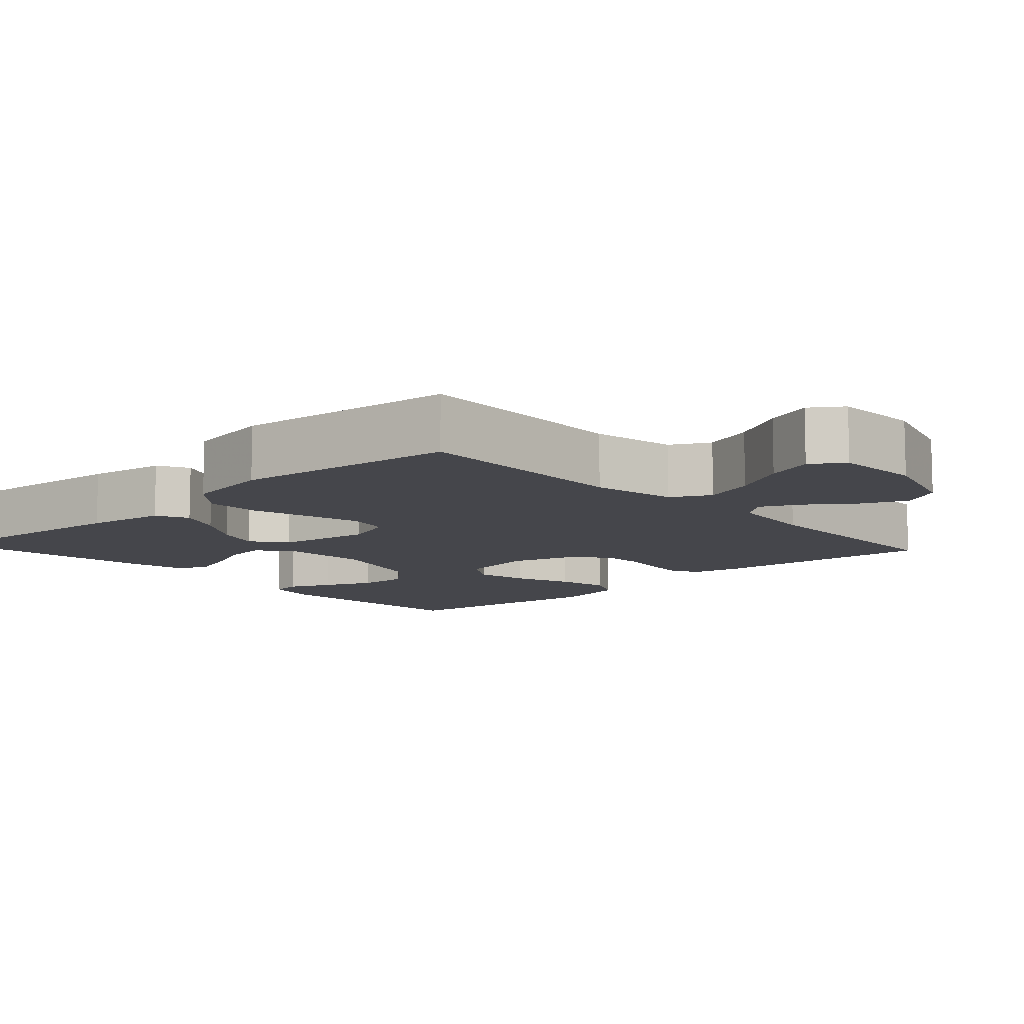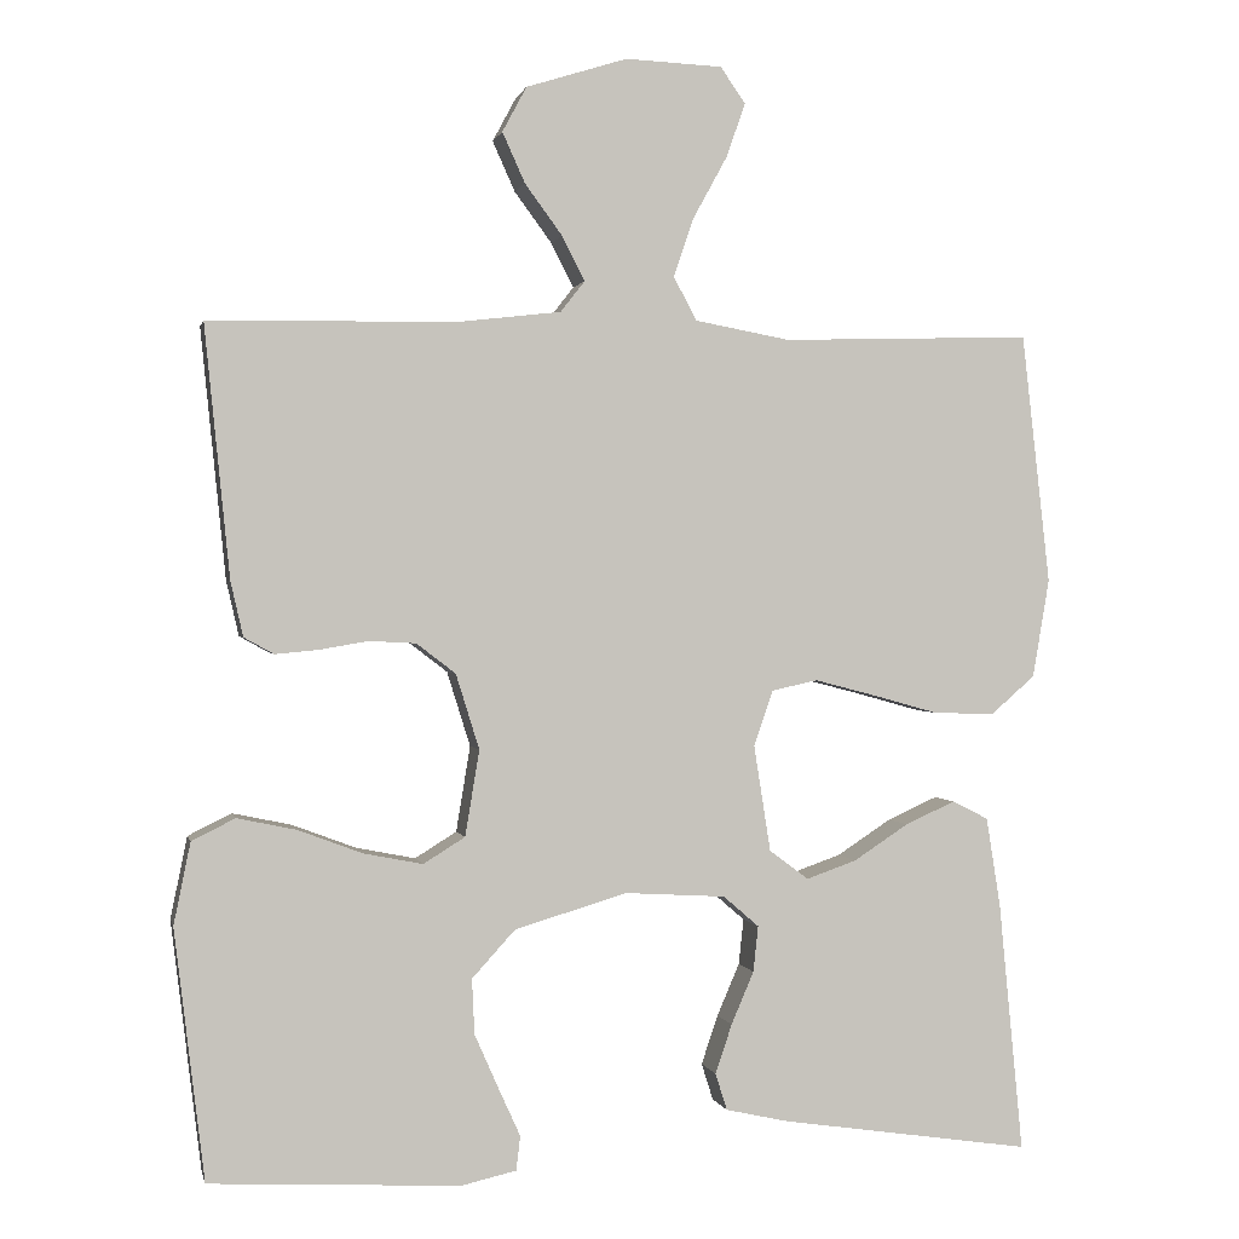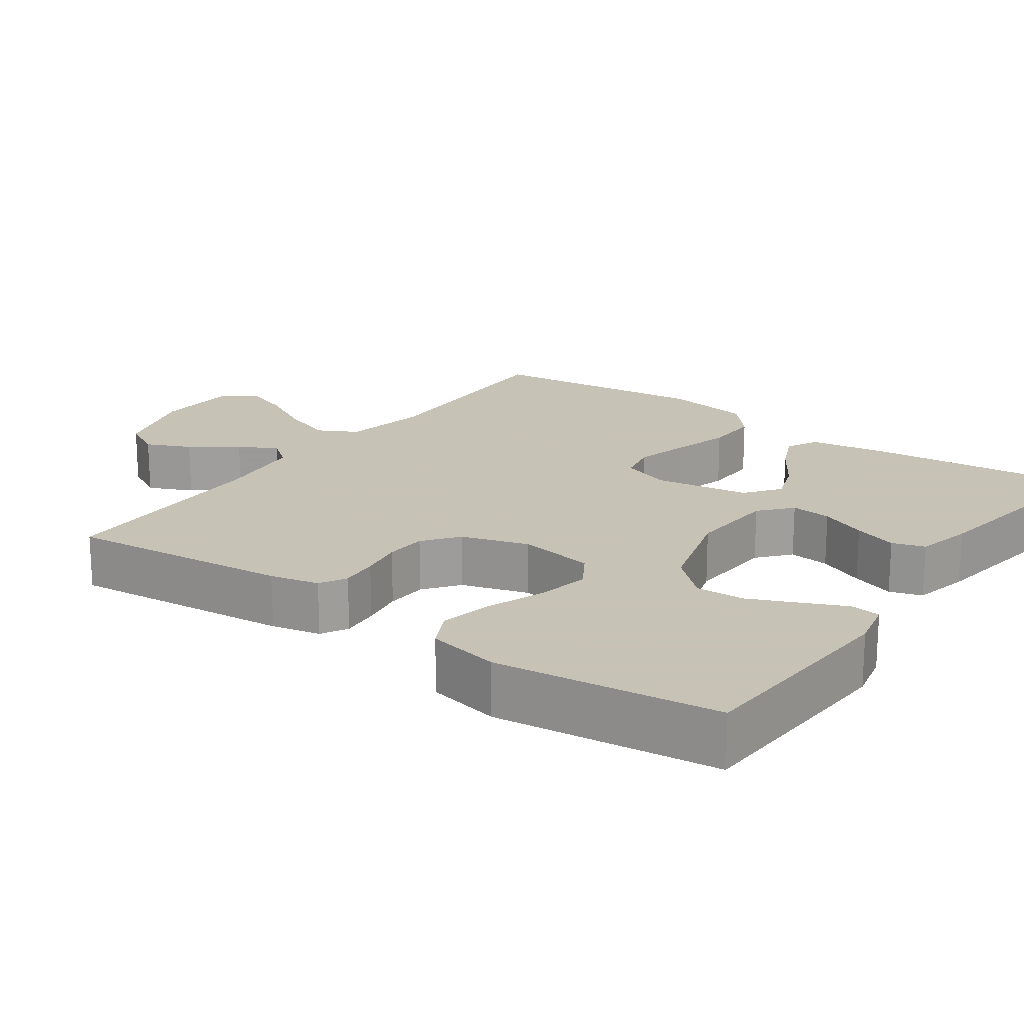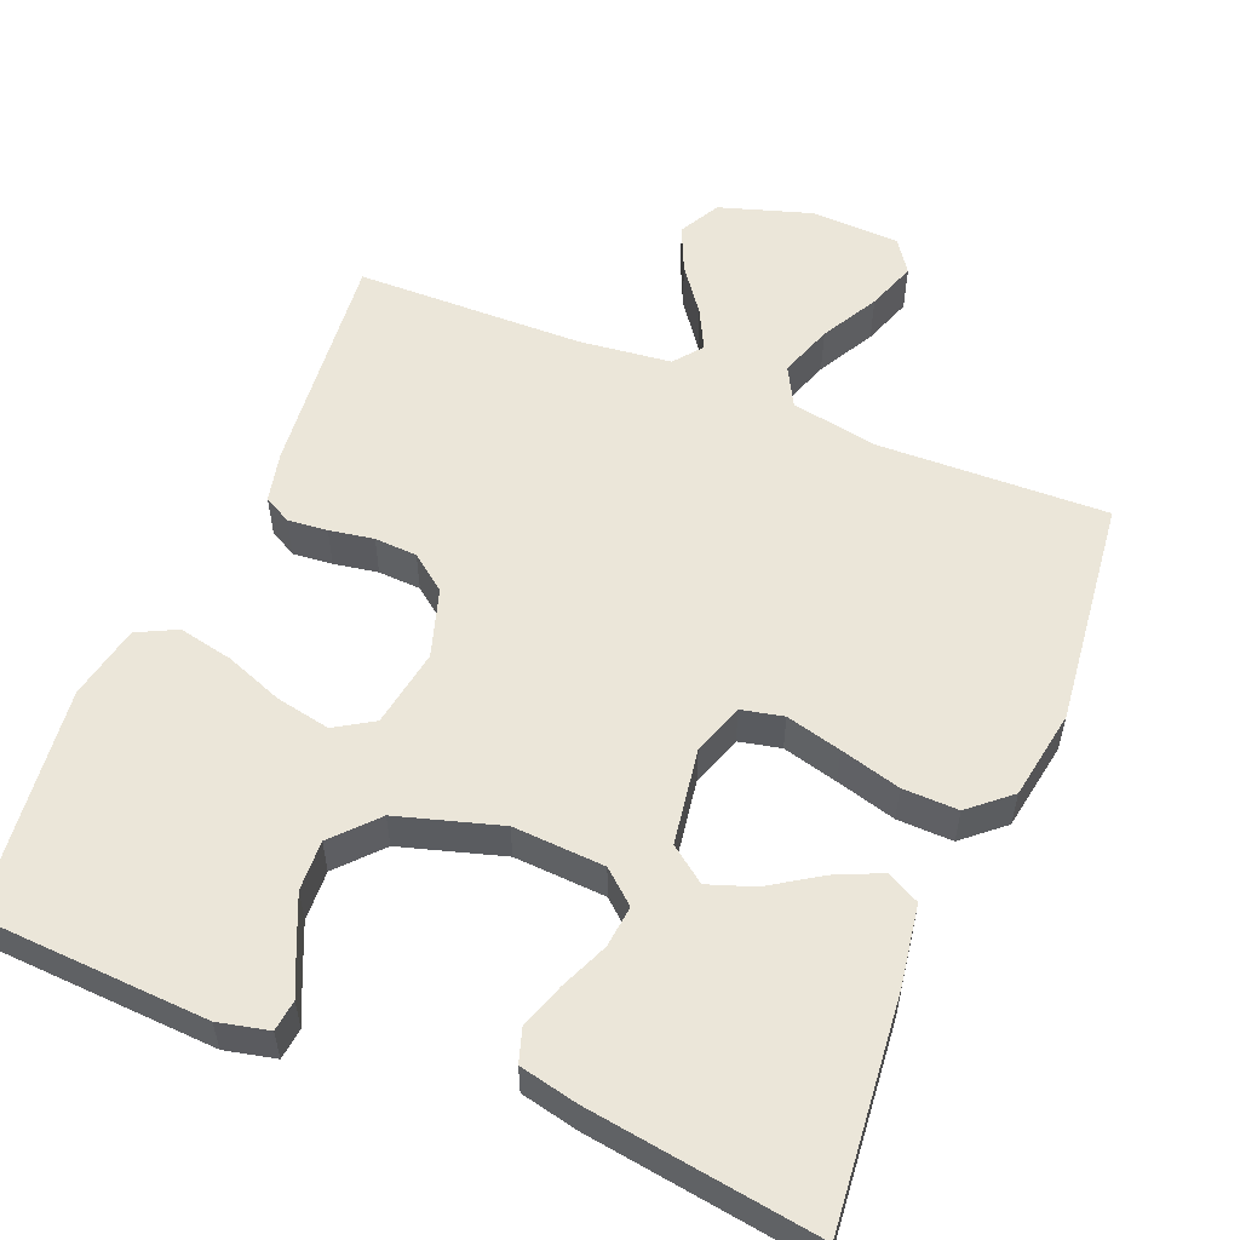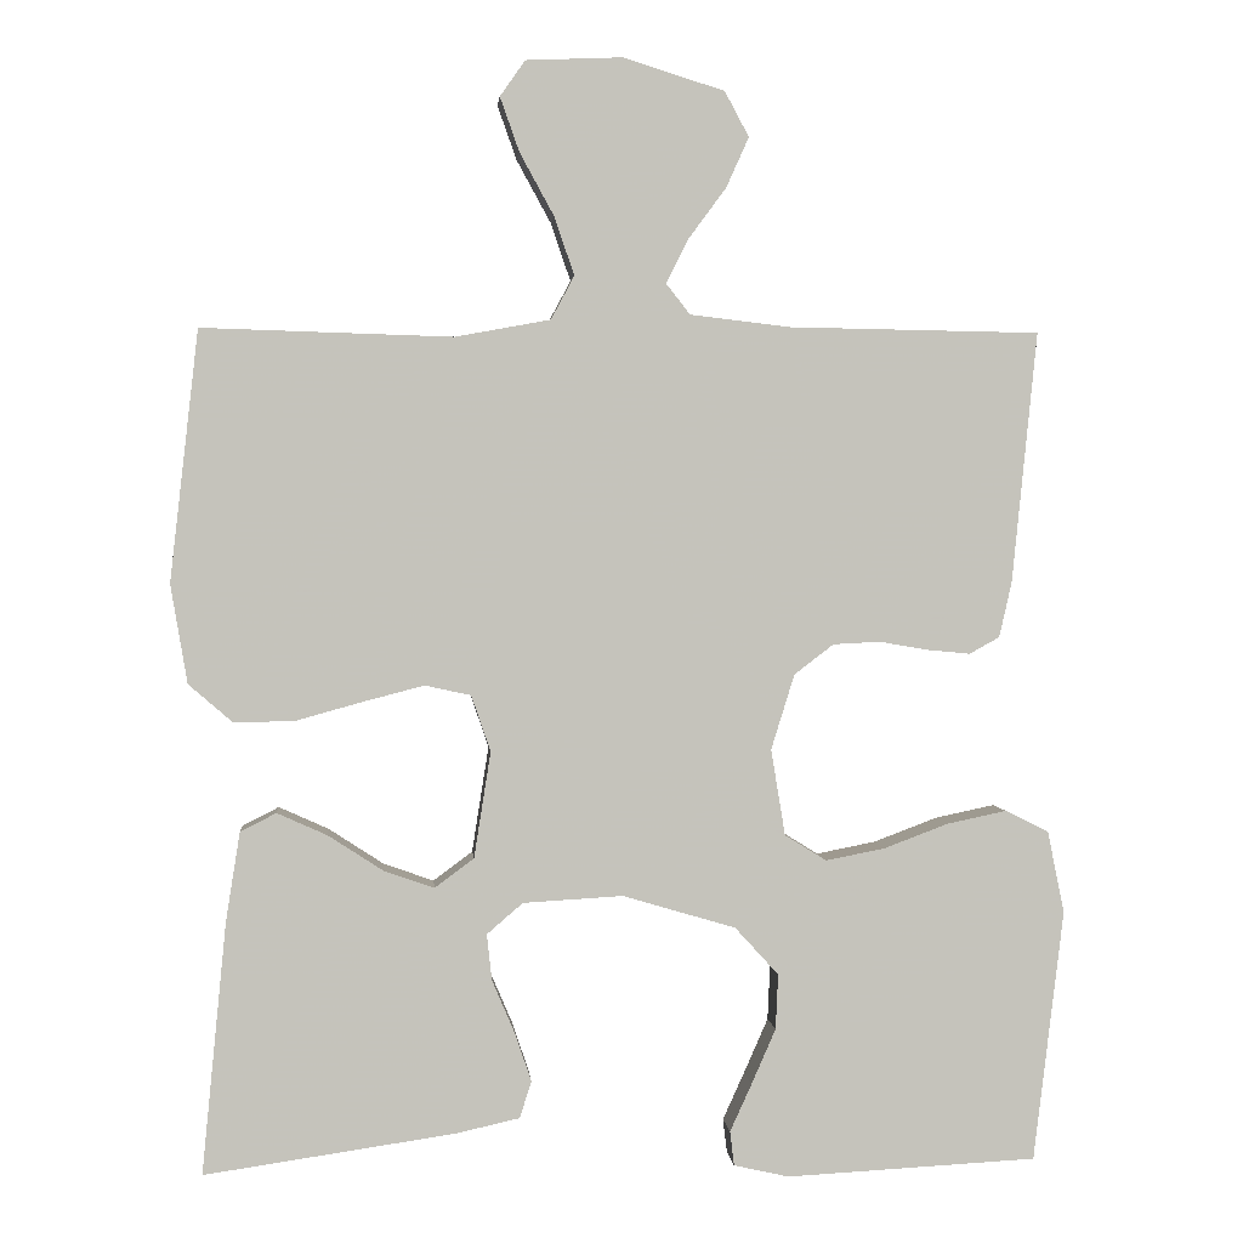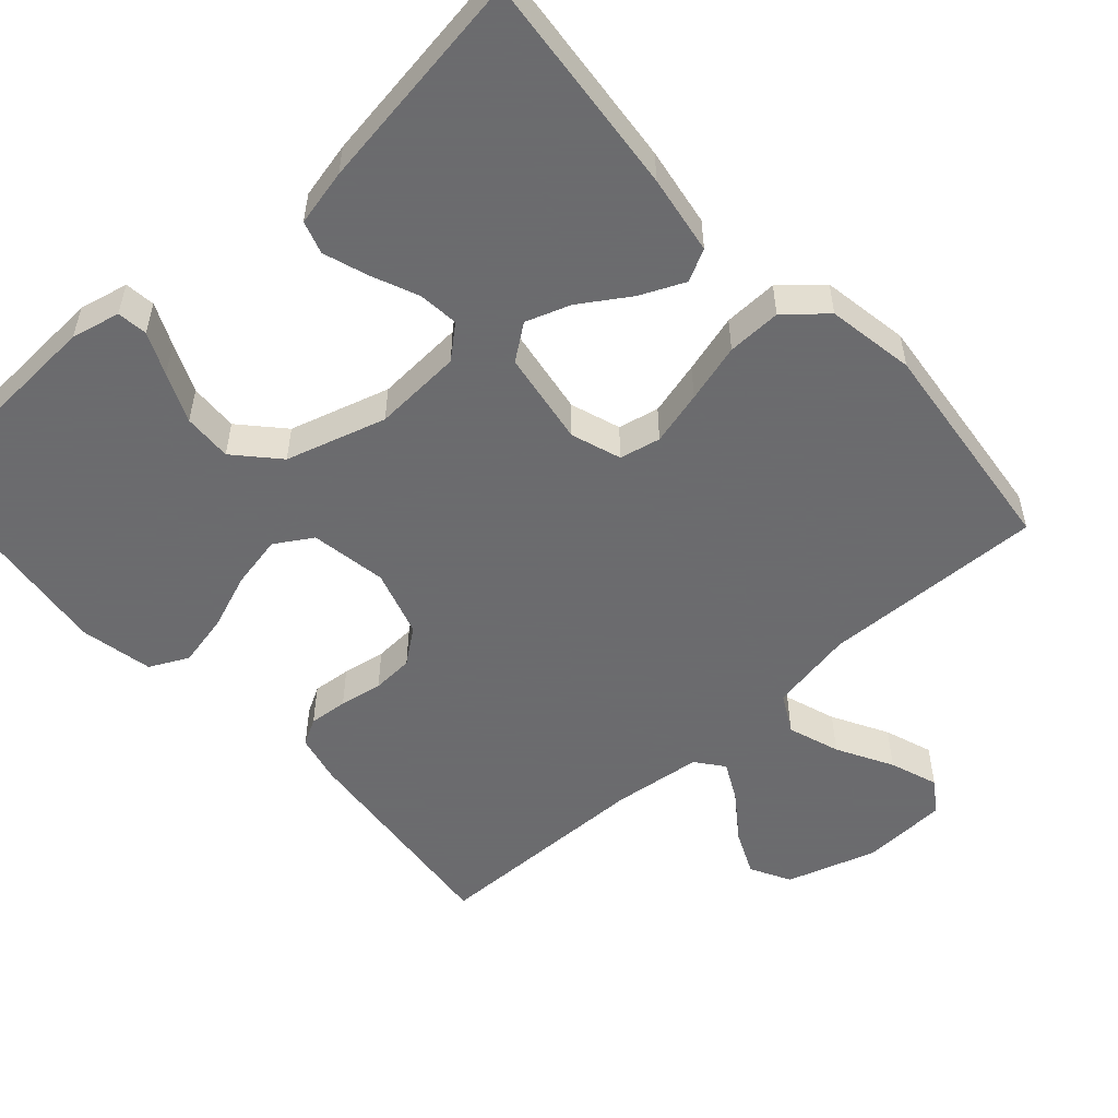
<metadata>
{"format":"obj","ext":"obj","renderer":"f3d","projection":"perspective","resolution":1024,"background":"white","views":[{"elev":-10.1,"azim":-47.3,"up":"+Y"},{"elev":0.7,"azim":167.9,"up":"+Z"},{"elev":19.1,"azim":125.6,"up":"+Y"},{"elev":55.8,"azim":-157.8,"up":"+Y"},{"elev":1.9,"azim":-4.9,"up":"+Z"},{"elev":-53.5,"azim":-138.0,"up":"+Y"}]}
</metadata>
<code>
v 0.5 0.07 -0.5
v 0.2 0.07 -0.516
v 0.134 0.07 -0.501
v 0.129 0.07 -0.46
v 0.155 0.07 -0.403
v 0.184 0.07 -0.337
v 0.187 0.07 -0.271
v 0.135 0.07 -0.214
v 0 0.07 -0.174
v -0.12 0.07 -0.181
v -0.163 0.07 -0.218
v -0.157 0.07 -0.273
v -0.13 0.07 -0.336
v -0.11 0.07 -0.395
v -0.124 0.07 -0.439
v -0.2 0.07 -0.456
v -0.5 0.07 -0.5
v -0.471 0.07 -0.2
v -0.454 0.07 -0.093
v -0.411 0.07 -0.071
v -0.351 0.07 -0.098
v -0.285 0.07 -0.141
v -0.225 0.07 -0.162
v -0.178 0.07 -0.127
v -0.158 0.07 0
v -0.181 0.07 0.067
v -0.236 0.07 0.079
v -0.309 0.07 0.06
v -0.388 0.07 0.038
v -0.461 0.07 0.036
v -0.514 0.07 0.082
v -0.534 0.07 0.2
v -0.5 0.07 0.5
v -0.2 0.07 0.491
v -0.086 0.07 0.512
v -0.058 0.07 0.564
v -0.082 0.07 0.634
v -0.123 0.07 0.709
v -0.146 0.07 0.774
v -0.116 0.07 0.817
v 0 0.07 0.822
v 0.121 0.07 0.784
v 0.15 0.07 0.73
v 0.123 0.07 0.67
v 0.078 0.07 0.609
v 0.051 0.07 0.556
v 0.08 0.07 0.519
v 0.2 0.07 0.505
v 0.5 0.07 0.5
v 0.47 0.07 0.2
v 0.455 0.07 0.134
v 0.419 0.07 0.114
v 0.367 0.07 0.119
v 0.309 0.07 0.129
v 0.253 0.07 0.126
v 0.206 0.07 0.09
v 0.178 0.07 0
v 0.195 0.07 -0.103
v 0.245 0.07 -0.134
v 0.316 0.07 -0.12
v 0.393 0.07 -0.091
v 0.464 0.07 -0.076
v 0.516 0.07 -0.102
v 0.536 0.07 -0.2
v 0.5 0 -0.5
v 0.2 0 -0.516
v 0.134 0 -0.501
v 0.129 0 -0.46
v 0.155 0 -0.403
v 0.184 0 -0.337
v 0.187 0 -0.271
v 0.135 0 -0.214
v 0 0 -0.174
v -0.12 0 -0.181
v -0.163 0 -0.218
v -0.157 0 -0.273
v -0.13 0 -0.336
v -0.11 0 -0.395
v -0.124 0 -0.439
v -0.2 0 -0.456
v -0.5 0 -0.5
v -0.471 0 -0.2
v -0.454 0 -0.093
v -0.411 0 -0.071
v -0.351 0 -0.098
v -0.285 0 -0.141
v -0.225 0 -0.162
v -0.178 0 -0.127
v -0.158 0 0
v -0.181 0 0.067
v -0.236 0 0.079
v -0.309 0 0.06
v -0.388 0 0.038
v -0.461 0 0.036
v -0.514 0 0.082
v -0.534 0 0.2
v -0.5 0 0.5
v -0.2 0 0.491
v -0.086 0 0.512
v -0.058 0 0.564
v -0.082 0 0.634
v -0.123 0 0.709
v -0.146 0 0.774
v -0.116 0 0.817
v 0 0 0.822
v 0.121 0 0.784
v 0.15 0 0.73
v 0.123 0 0.67
v 0.078 0 0.609
v 0.051 0 0.556
v 0.08 0 0.519
v 0.2 0 0.505
v 0.5 0 0.5
v 0.47 0 0.2
v 0.455 0 0.134
v 0.419 0 0.114
v 0.367 0 0.119
v 0.309 0 0.129
v 0.253 0 0.126
v 0.206 0 0.09
v 0.178 0 0
v 0.195 0 -0.103
v 0.245 0 -0.134
v 0.316 0 -0.12
v 0.393 0 -0.091
v 0.464 0 -0.076
v 0.516 0 -0.102
v 0.536 0 -0.2
f 3 4 5
f 2 3 5
f 1 2 5
f 64 1 5
f 63 64 5
f 62 63 5
f 61 62 5
f 60 61 5
f 52 53 54
f 51 52 54
f 50 51 54
f 49 50 54
f 48 49 54
f 47 48 54 55
f 46 47 55 56
f 43 44 45
f 42 43 45
f 41 42 45
f 40 41 45
f 39 40 45
f 38 39 45
f 37 38 45
f 36 37 45 46
f 46 56 57
f 36 46 57
f 35 36 57
f 32 33 34
f 31 32 34
f 30 31 34
f 29 30 34
f 28 29 34
f 27 28 34 35
f 20 21 22
f 19 20 22
f 18 19 22
f 17 18 22
f 16 17 22
f 15 16 22
f 14 15 22
f 13 14 22
f 12 13 22
f 11 12 22 23
f 10 11 23 24
f 60 5 6
f 59 60 6 7
f 35 57 58
f 26 27 35
f 25 26 35 58
f 25 58 59
f 24 25 59
f 10 24 59
f 9 10 59
f 59 7 8
f 8 9 59
f 69 68 67
f 69 67 66
f 69 66 65
f 69 65 128
f 69 128 127
f 69 127 126
f 69 126 125
f 69 125 124
f 118 117 116
f 118 116 115
f 118 115 114
f 118 114 113
f 118 113 112
f 119 118 112 111
f 120 119 111 110
f 109 108 107
f 109 107 106
f 109 106 105
f 109 105 104
f 109 104 103
f 109 103 102
f 109 102 101
f 110 109 101 100
f 121 120 110
f 121 110 100
f 121 100 99
f 98 97 96
f 98 96 95
f 98 95 94
f 98 94 93
f 98 93 92
f 99 98 92 91
f 86 85 84
f 86 84 83
f 86 83 82
f 86 82 81
f 86 81 80
f 86 80 79
f 86 79 78
f 86 78 77
f 86 77 76
f 87 86 76 75
f 88 87 75 74
f 70 69 124
f 71 70 124 123
f 122 121 99
f 99 91 90
f 122 99 90 89
f 123 122 89
f 123 89 88
f 123 88 74
f 123 74 73
f 72 71 123
f 123 73 72
f 1 65 66 2
f 2 66 67 3
f 3 67 68 4
f 4 68 69 5
f 5 69 70 6
f 6 70 71 7
f 7 71 72 8
f 8 72 73 9
f 9 73 74 10
f 10 74 75 11
f 11 75 76 12
f 12 76 77 13
f 13 77 78 14
f 14 78 79 15
f 15 79 80 16
f 16 80 81 17
f 17 81 82 18
f 18 82 83 19
f 19 83 84 20
f 20 84 85 21
f 21 85 86 22
f 22 86 87 23
f 23 87 88 24
f 24 88 89 25
f 25 89 90 26
f 26 90 91 27
f 27 91 92 28
f 28 92 93 29
f 29 93 94 30
f 30 94 95 31
f 31 95 96 32
f 32 96 97 33
f 33 97 98 34
f 34 98 99 35
f 35 99 100 36
f 36 100 101 37
f 37 101 102 38
f 38 102 103 39
f 39 103 104 40
f 40 104 105 41
f 41 105 106 42
f 42 106 107 43
f 43 107 108 44
f 44 108 109 45
f 45 109 110 46
f 46 110 111 47
f 47 111 112 48
f 48 112 113 49
f 49 113 114 50
f 50 114 115 51
f 51 115 116 52
f 52 116 117 53
f 53 117 118 54
f 54 118 119 55
f 55 119 120 56
f 56 120 121 57
f 57 121 122 58
f 58 122 123 59
f 59 123 124 60
f 60 124 125 61
f 61 125 126 62
f 62 126 127 63
f 63 127 128 64
f 64 128 65 1

</code>
